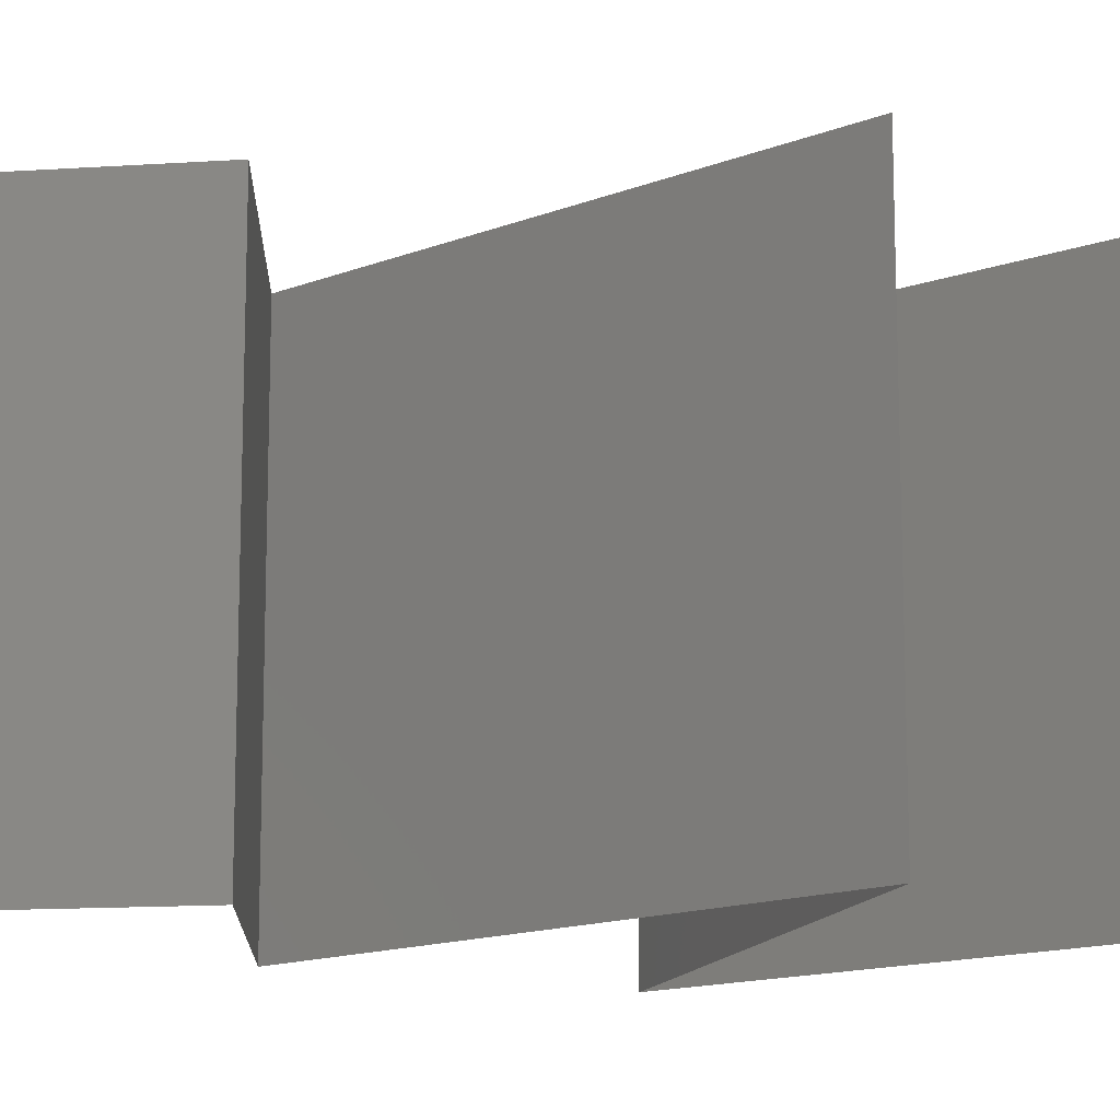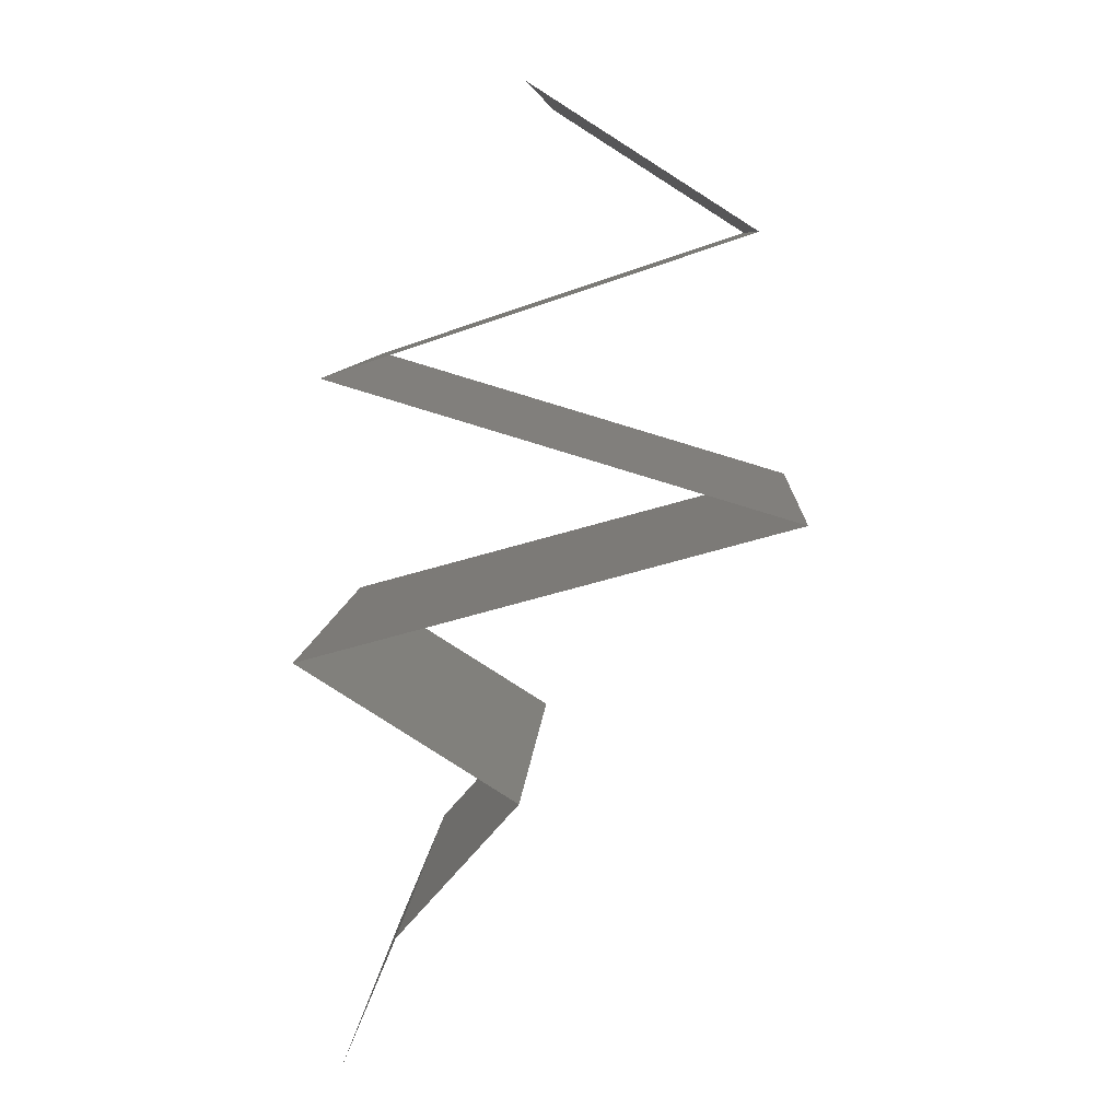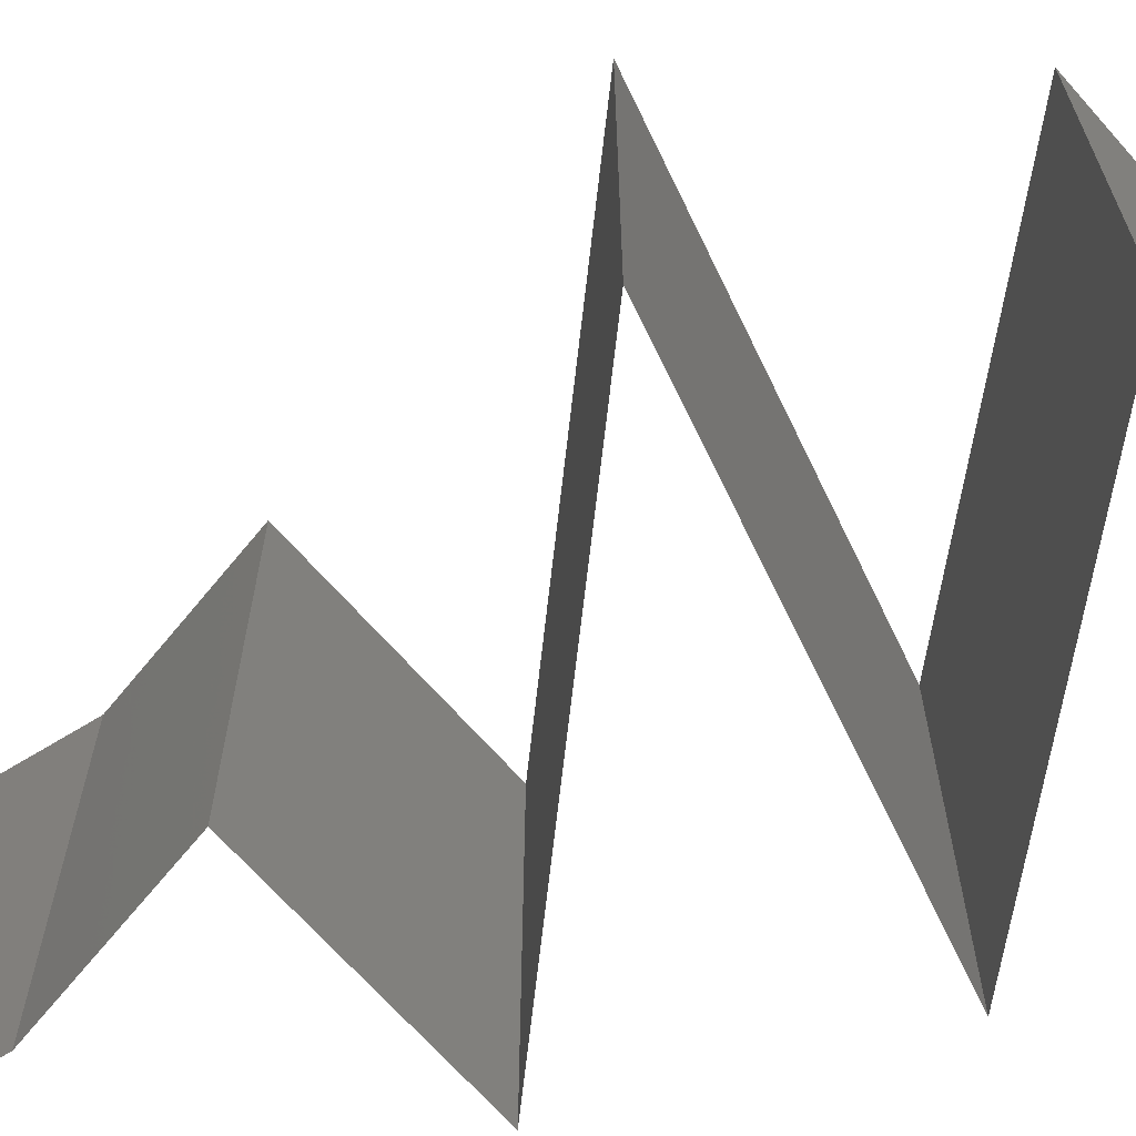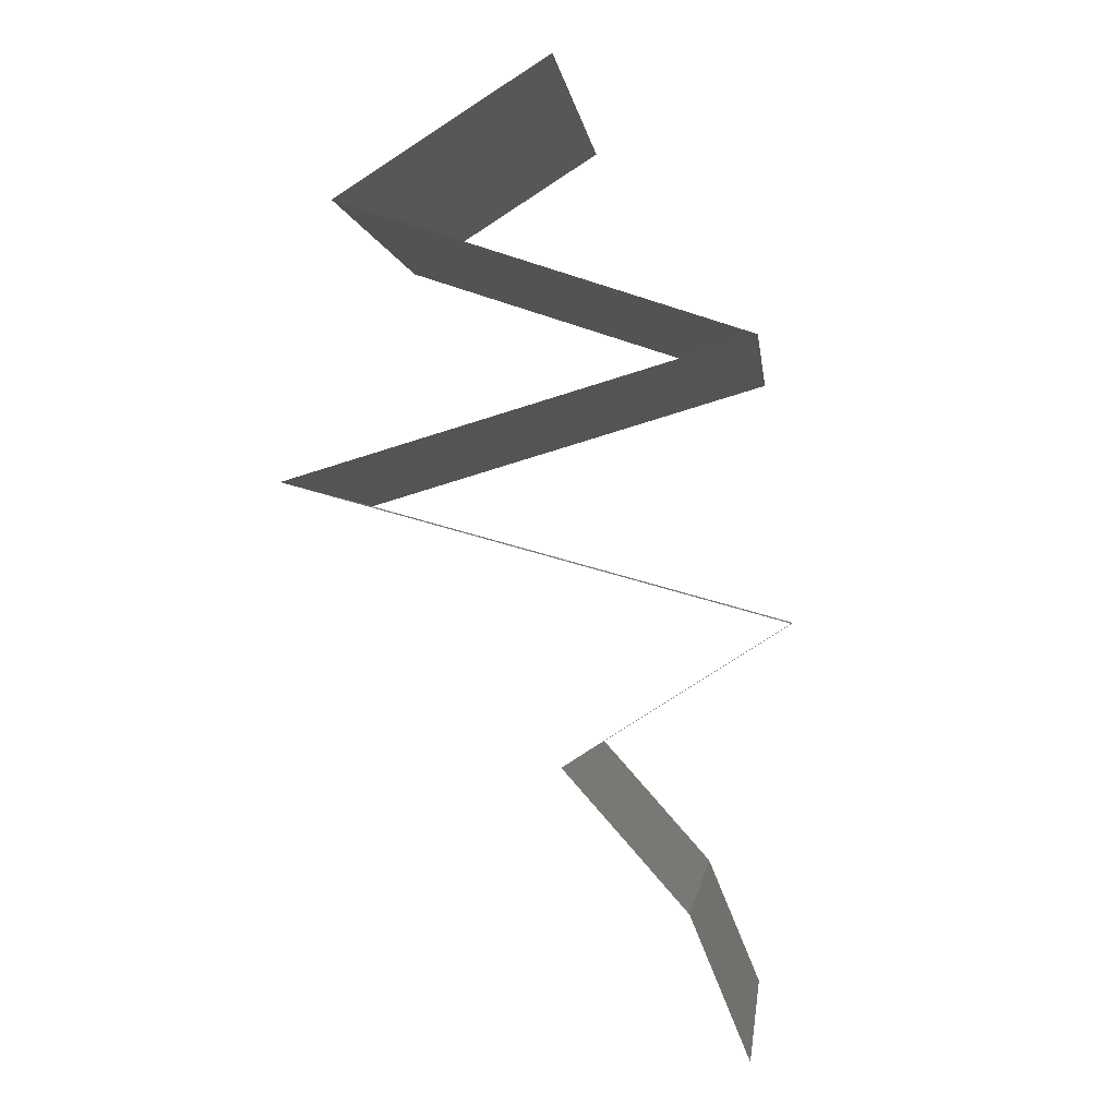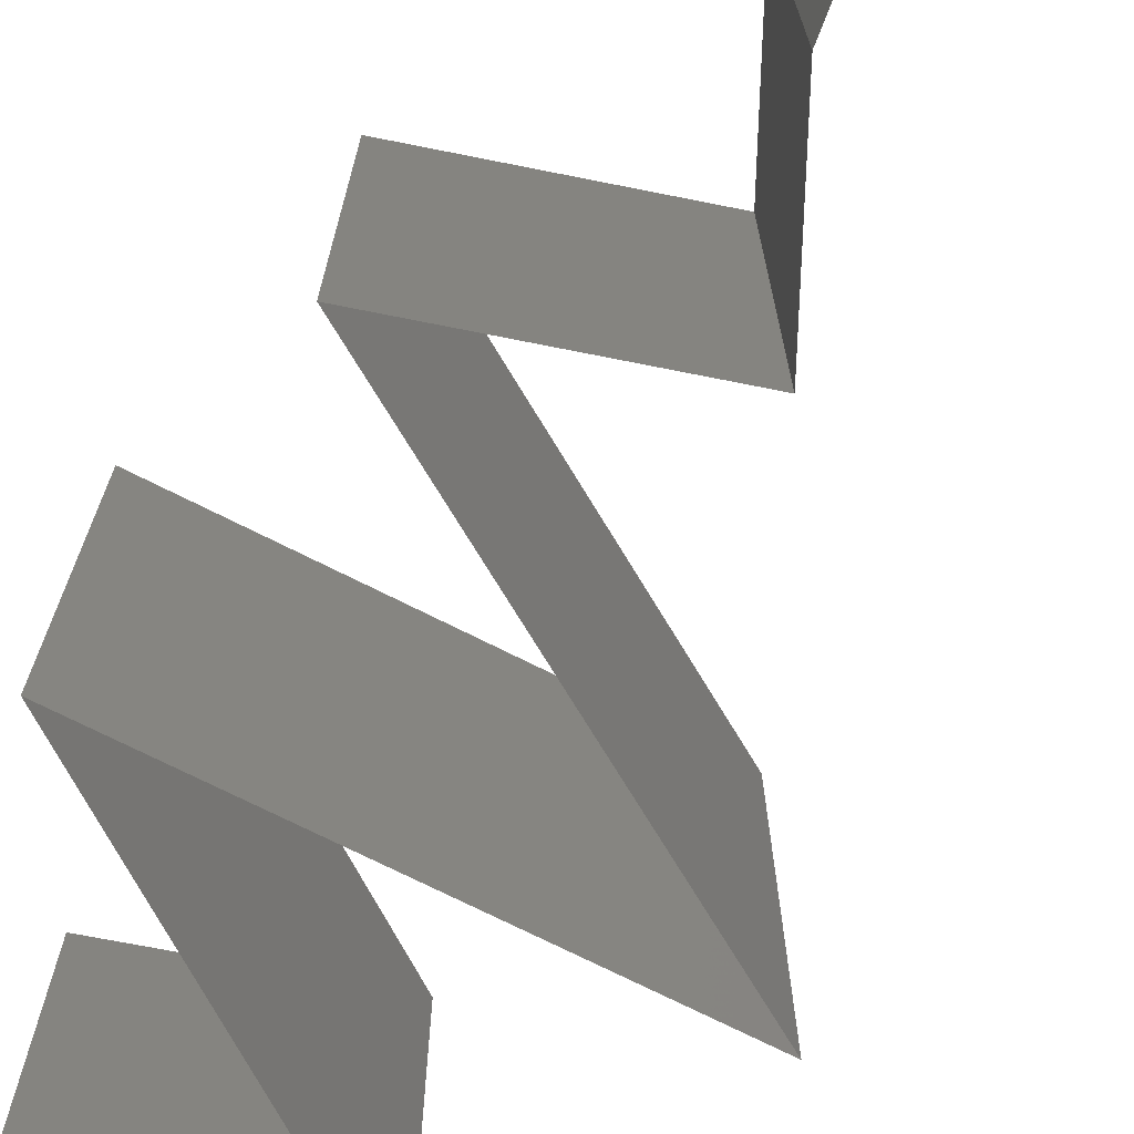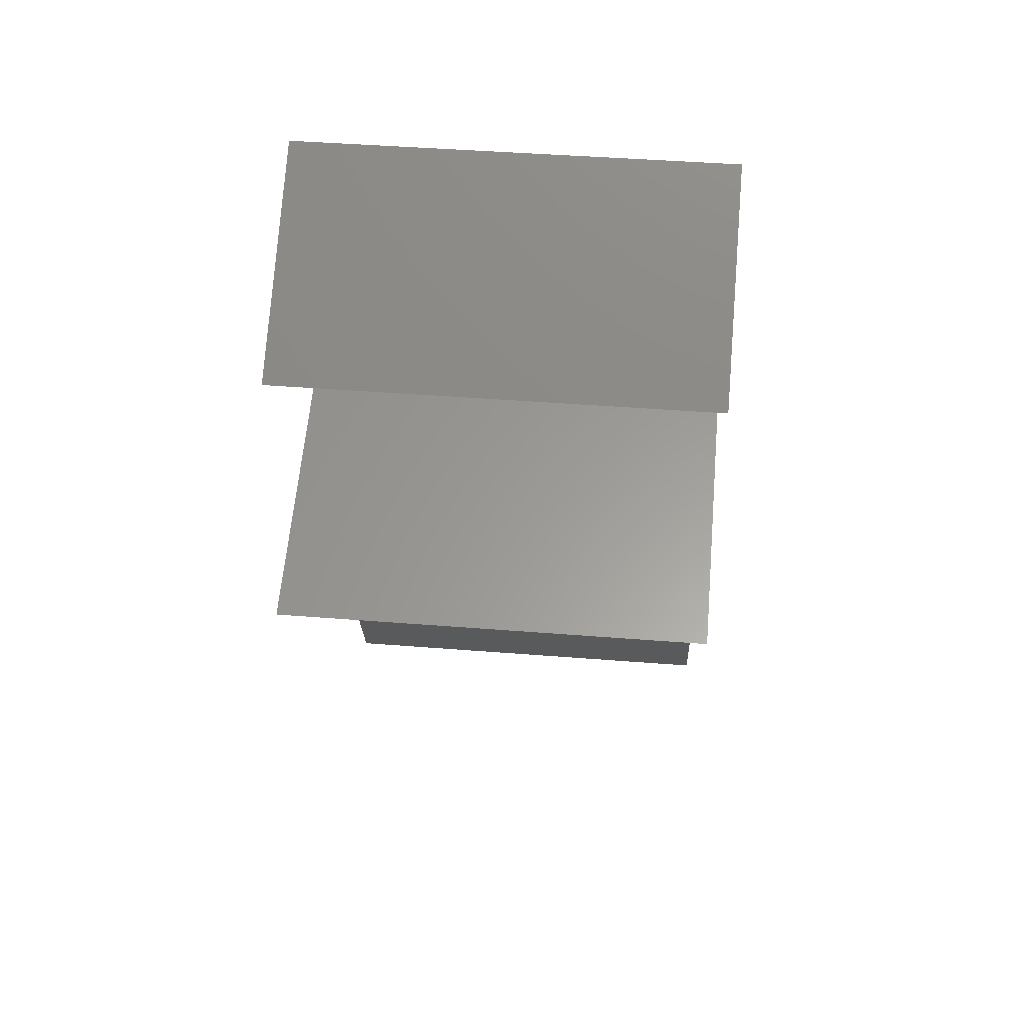
<metadata>
{"format":"stl","ext":"stl","renderer":"f3d","projection":"perspective","resolution":1024,"background":"white","views":[{"elev":-14.1,"azim":56.6,"up":"+Z"},{"elev":8.6,"azim":3.0,"up":"+Y"},{"elev":-67.3,"azim":99.1,"up":"+Z"},{"elev":-1.6,"azim":-173.6,"up":"+Y"},{"elev":-72.3,"azim":-43.4,"up":"+Z"},{"elev":44.3,"azim":95.3,"up":"+Y"}]}
</metadata>
<code>
# stl→obj: 49 verts, 72 faces
v 0.03397 0.04858 0
v 0.04352 0.04251 0
v 0.03874 0.04555 0.005729
v 0.04352 0.04251 0.02
v 0.03397 0.04858 0.02
v 0.03874 0.04555 0.01432
v 0.04352 0.04251 0.01
v 0.03397 0.04858 0.01
v 0.02529 0.03644 0.02
v 0.0344 0.03947 0.02
v 0.03241 0.03881 0.0124
v 0.02529 0.03644 0.01
v 0.03678 0.04027 0.006966
v 0.0344 0.03947 0
v 0.03896 0.04099 0.015
v 0.02529 0.03644 0
v 0.03073 0.03825 0.005824
v 0.04573 0.03036 0.01
v 0.04573 0.03036 0.02
v 0.03791 0.03269 0.01199
v 0.03551 0.0334 0.02
v 0.03551 0.0334 0
v 0.03235 0.03434 0.007307
v 0.03121 0.03468 0.01396
v 0.04573 0.03036 0
v 0.04062 0.03188 0.005
v 0.03482 0.02733 0
v 0.02391 0.02429 0
v 0.03239 0.02665 0.01144
v 0.02391 0.02429 0.01
v 0.02391 0.02429 0.02
v 0.03482 0.02733 0.02
v 0.03916 0.02854 0.006952
v 0.03947 0.02862 0.01366
v 0.03358 0.01822 0
v 0.02875 0.02126 0.005676
v 0.03358 0.01822 0.02
v 0.02875 0.02126 0.01427
v 0.03358 0.01822 0.01
v 0.03088 0.01518 0.015
v 0.02819 0.01215 0
v 0.02819 0.01215 0.01
v 0.03088 0.01518 0.005
v 0.02819 0.01215 0.02
v 0.02567 0.006073 0.01
v 0.02693 0.009109 0.005
v 0.02567 0.006073 0.02
v 0.02693 0.009109 0.015
v 0.02567 0.006073 0
f 1 2 3
f 4 5 6
f 3 7 6
f 8 3 6
f 2 7 3
f 5 8 6
f 8 1 3
f 7 4 6
f 9 10 11
f 12 9 11
f 7 2 13
f 2 14 13
f 4 7 15
f 16 12 17
f 14 16 17
f 10 4 15
f 7 13 15
f 13 11 15
f 17 12 11
f 11 10 15
f 17 11 13
f 14 17 13
f 18 19 20
f 19 21 20
f 16 22 23
f 12 16 23
f 21 9 24
f 22 25 26
f 9 12 24
f 25 18 26
f 23 22 26
f 20 23 26
f 21 24 20
f 18 20 26
f 20 24 23
f 24 12 23
f 27 28 29
f 30 31 29
f 31 32 29
f 25 27 33
f 27 29 33
f 18 25 33
f 32 19 34
f 19 18 34
f 29 34 33
f 32 34 29
f 34 18 33
f 28 30 29
f 28 35 36
f 37 31 38
f 31 30 38
f 35 39 36
f 30 28 36
f 39 37 38
f 39 38 36
f 38 30 36
f 37 39 40
f 41 42 43
f 39 35 43
f 42 44 40
f 39 42 40
f 42 39 43
f 35 41 43
f 44 37 40
f 45 42 46
f 47 44 48
f 41 49 46
f 42 45 48
f 42 41 46
f 44 42 48
f 49 45 46
f 45 47 48

</code>
